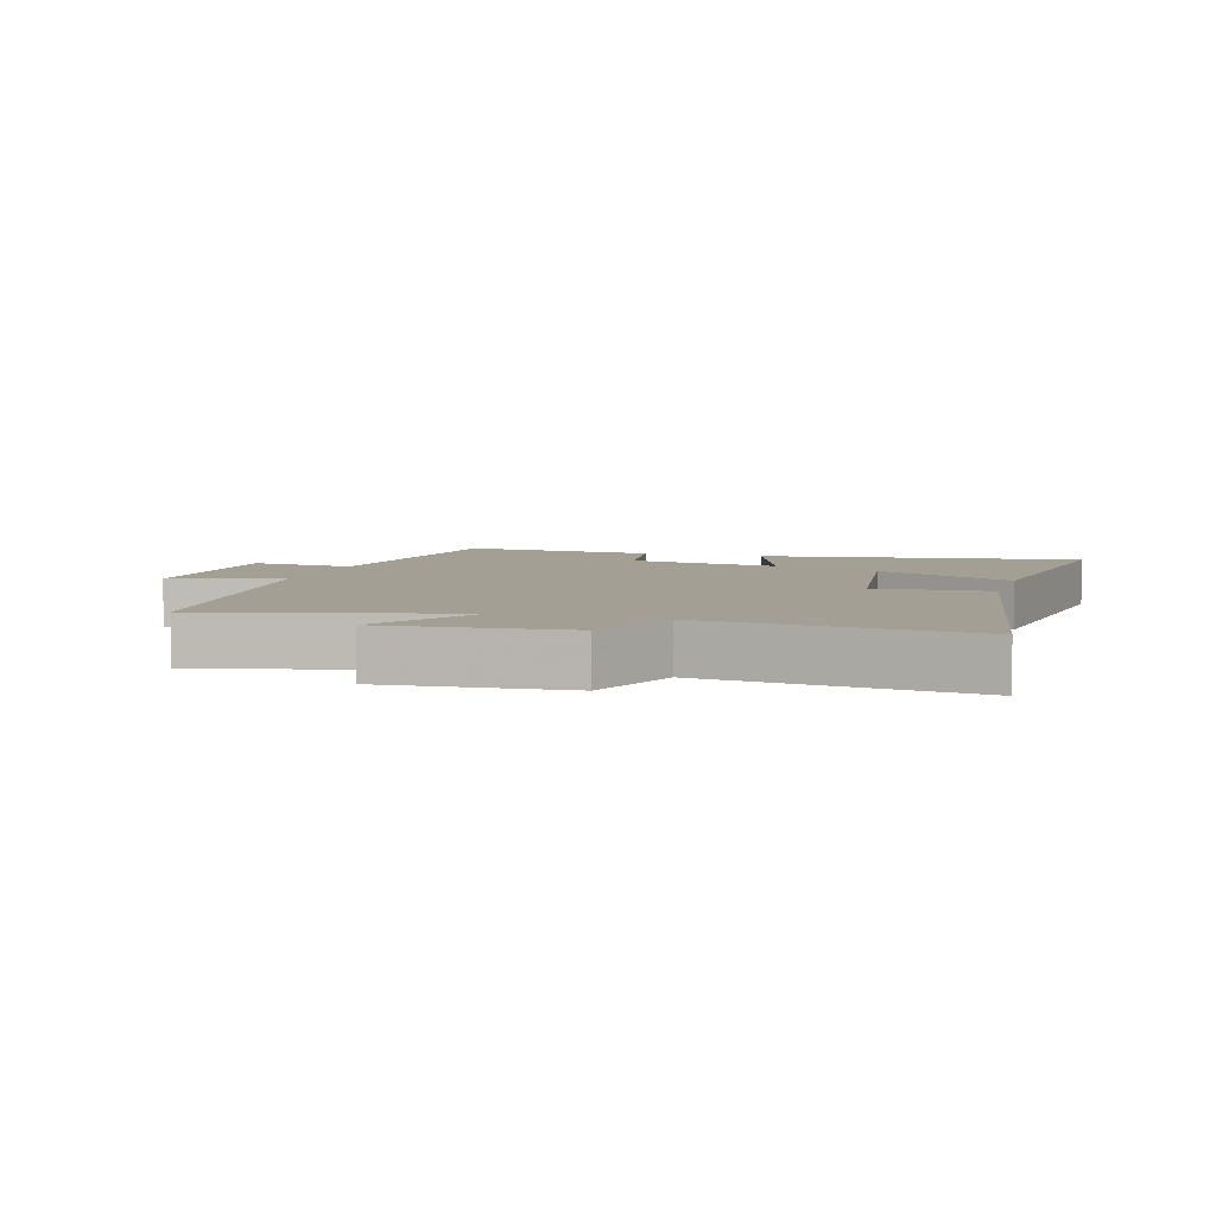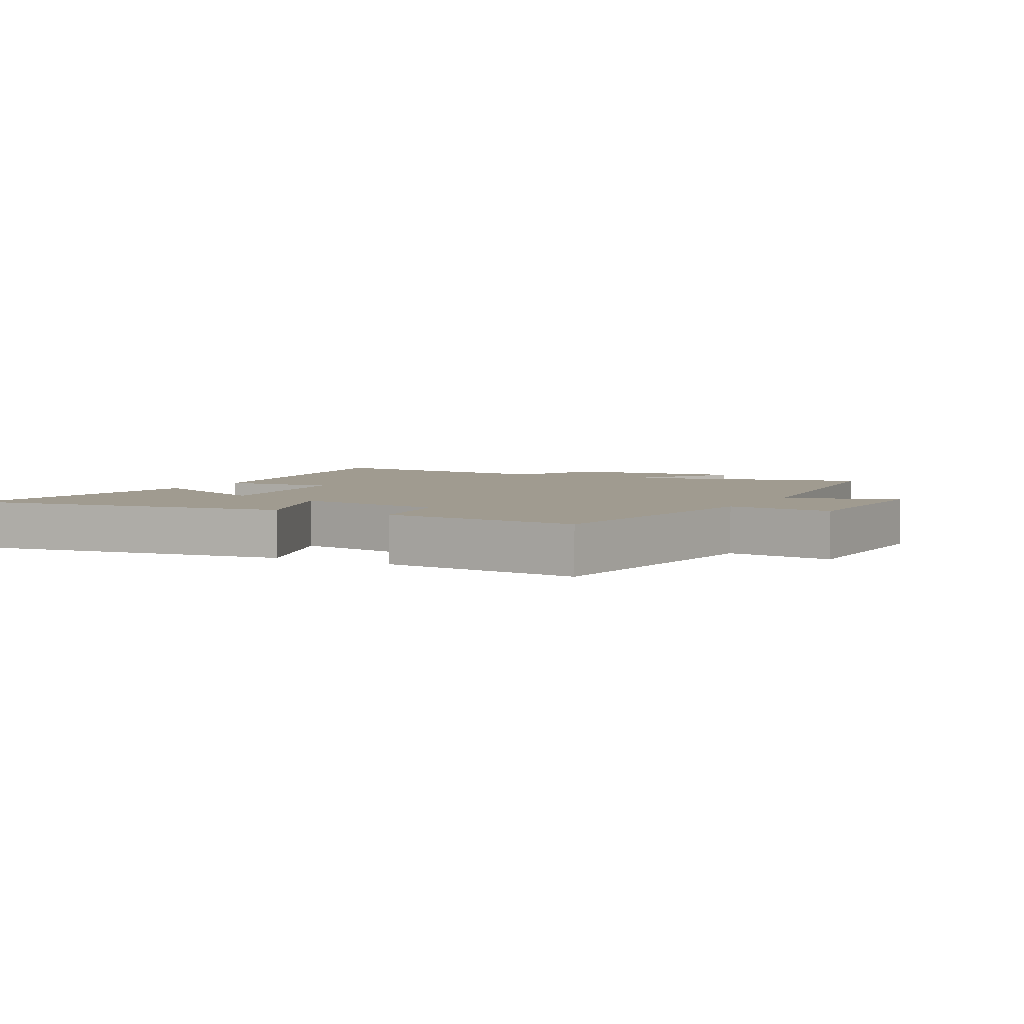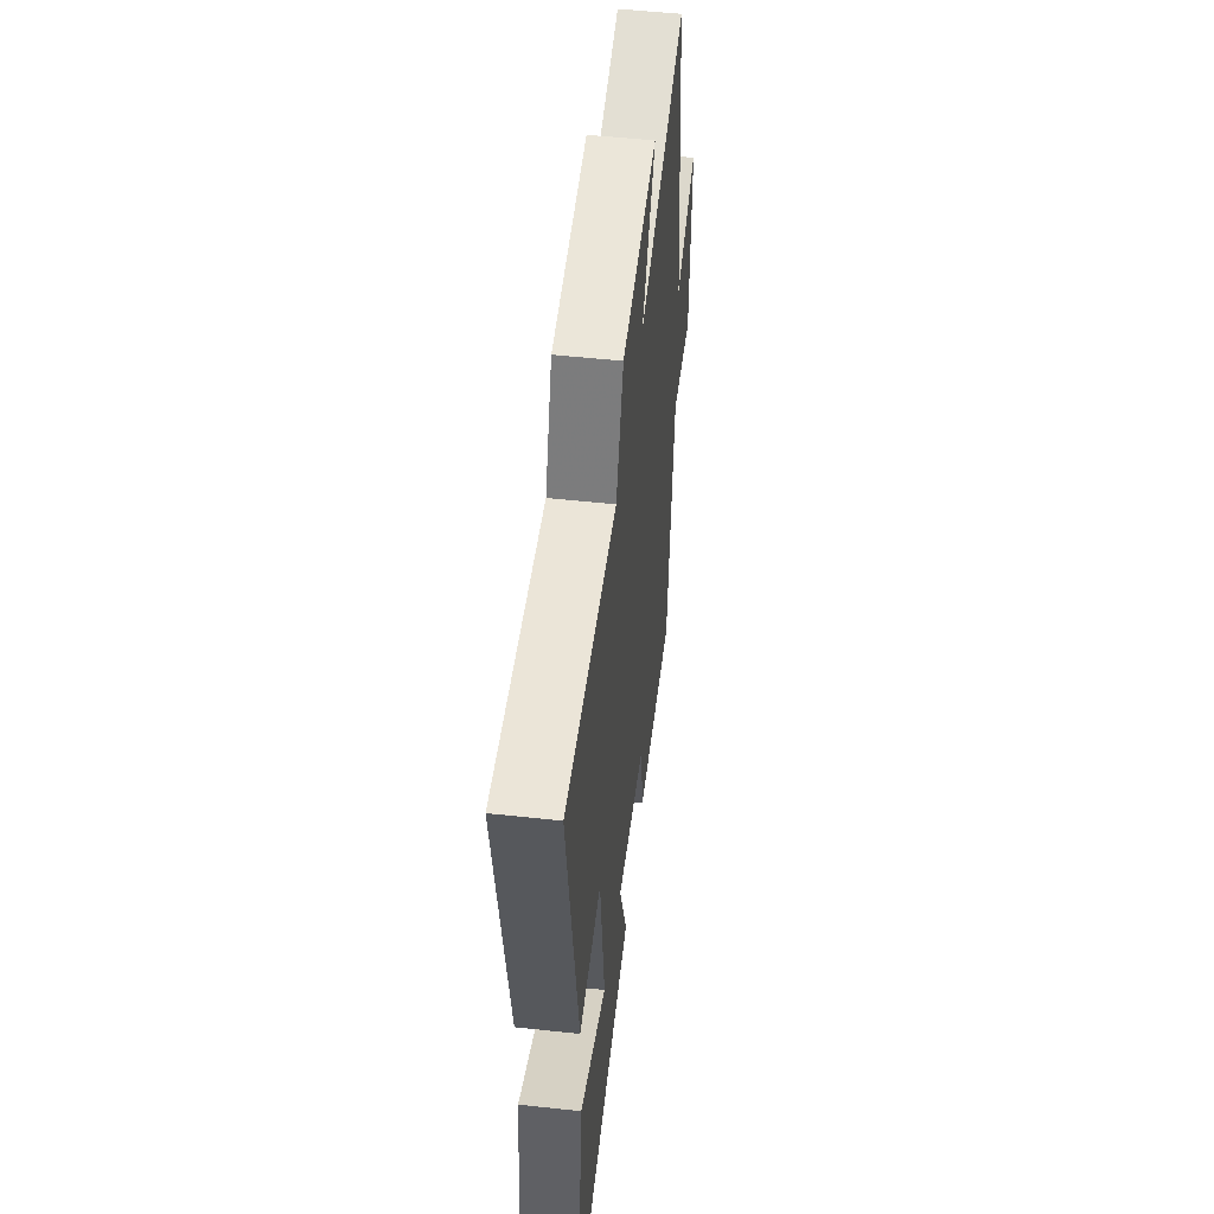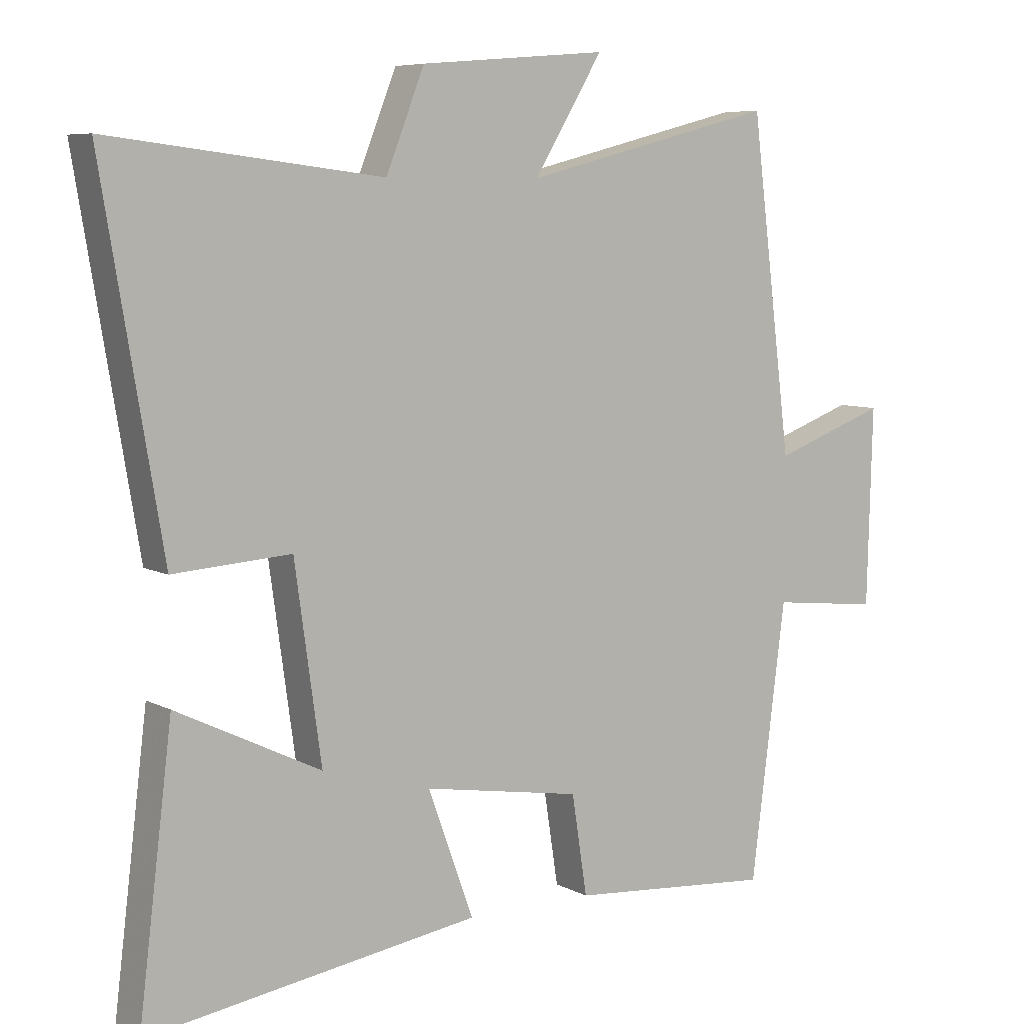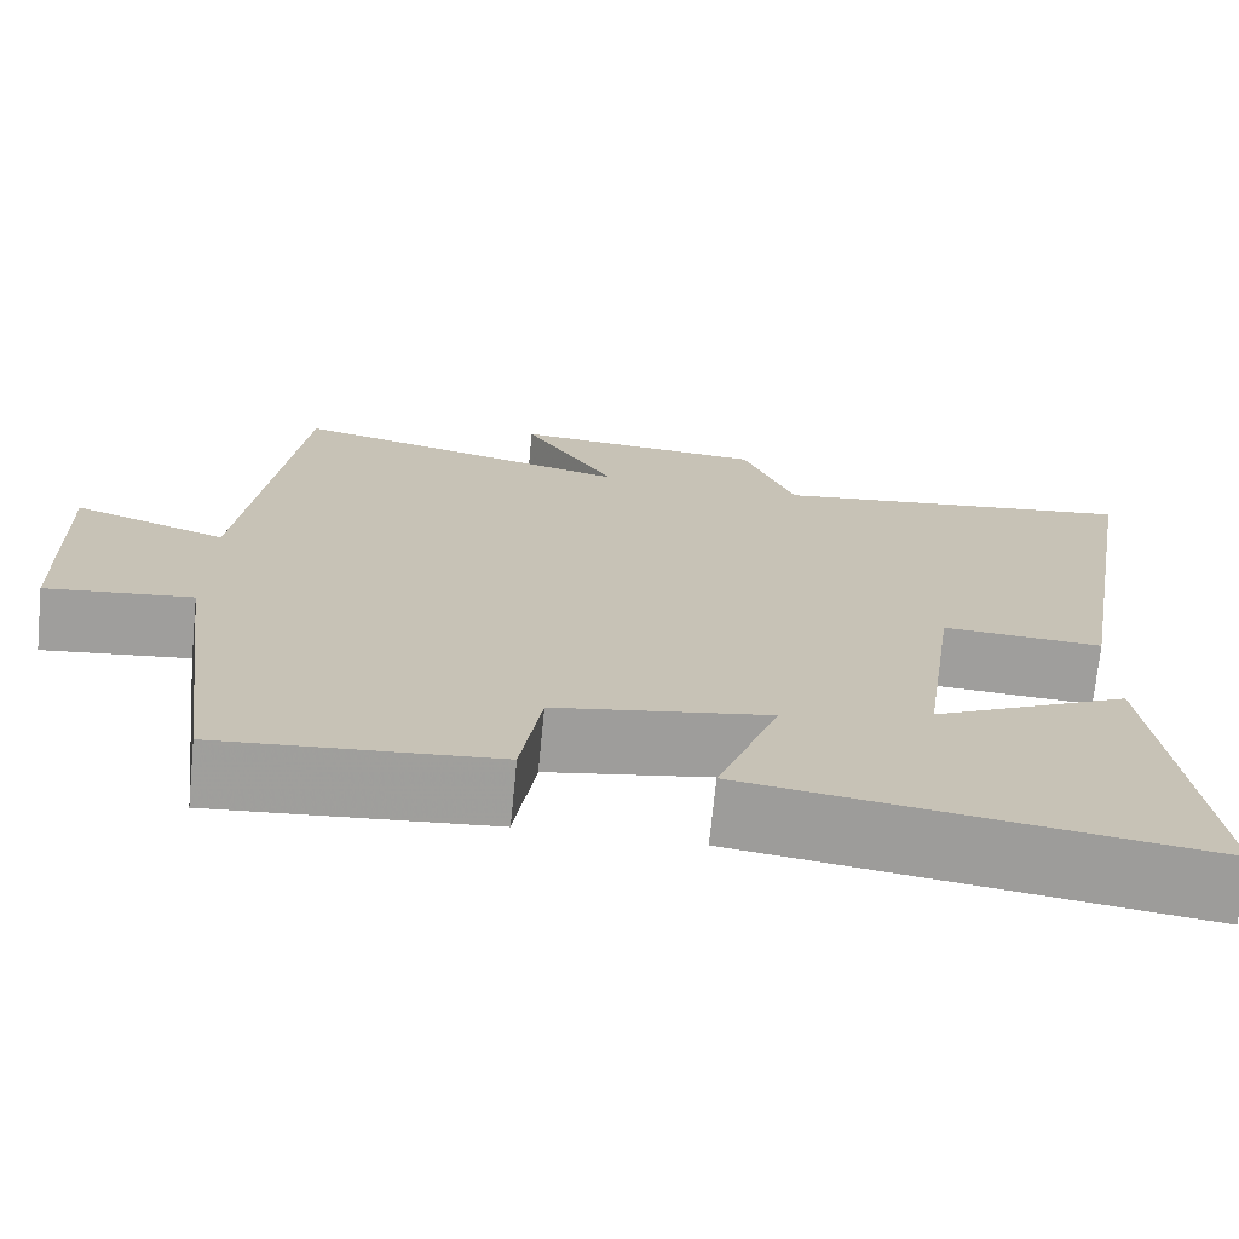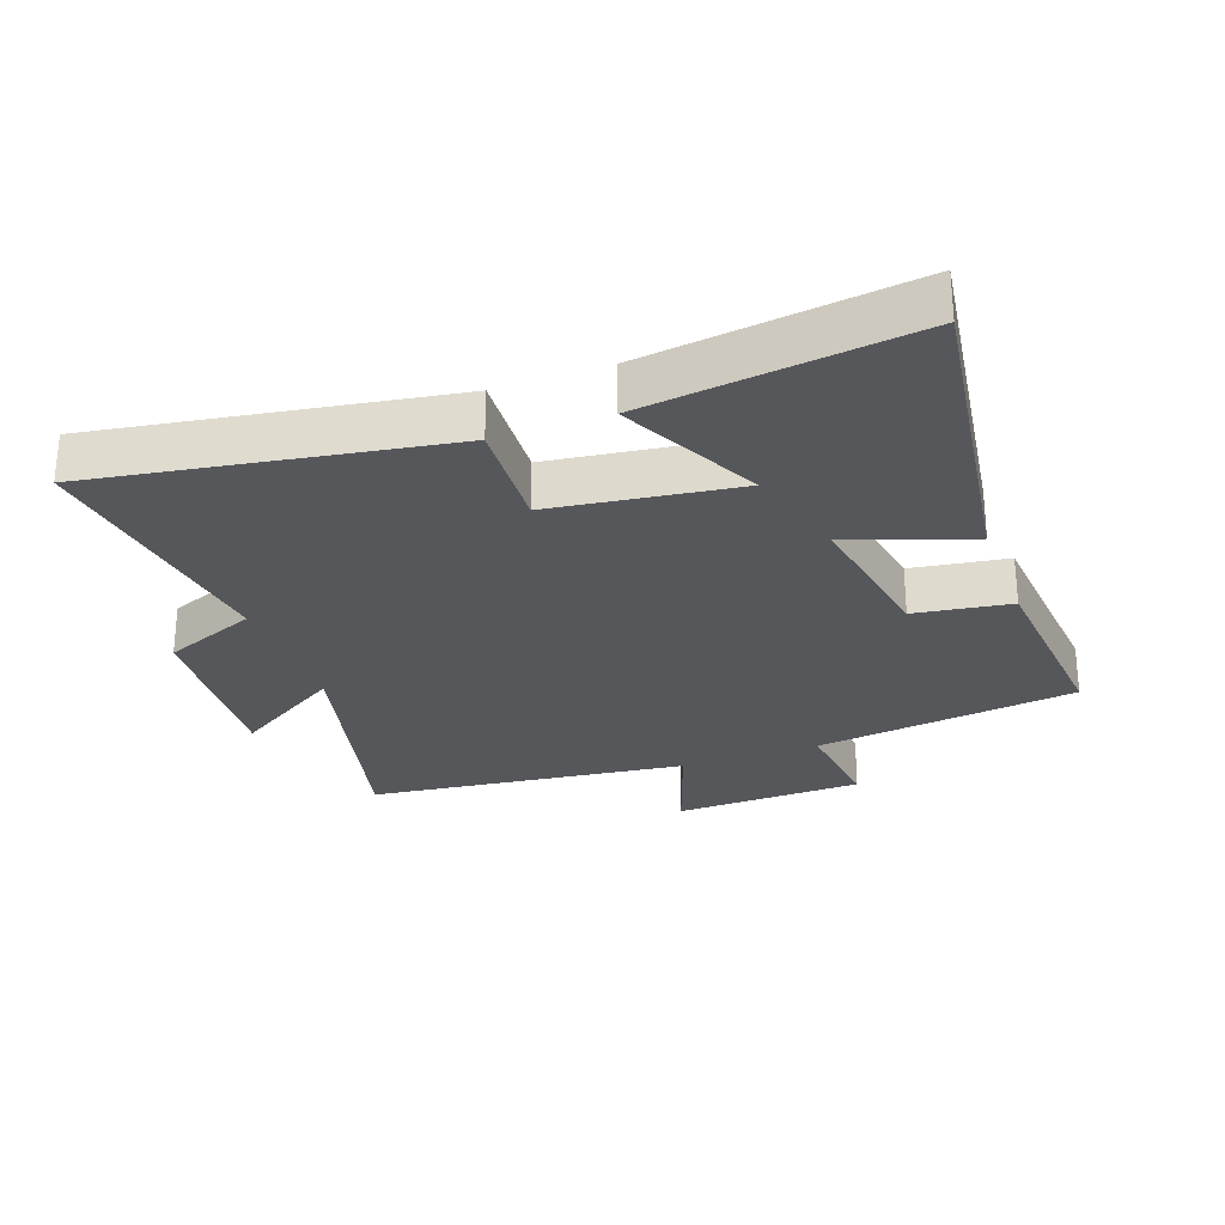
<metadata>
{"format":"obj","ext":"obj","renderer":"f3d","projection":"perspective","resolution":1024,"background":"white","views":[{"elev":5.6,"azim":16.9,"up":"+Y"},{"elev":4.2,"azim":-151.3,"up":"+Y"},{"elev":52.2,"azim":96.7,"up":"+Z"},{"elev":7.1,"azim":145.5,"up":"+Z"},{"elev":-71.2,"azim":-5.7,"up":"+Z"},{"elev":-27.3,"azim":110.3,"up":"+Y"}]}
</metadata>
<code>
v -0.448 0.07 -0.525
v -0.5 0.07 -0.115
v -0.663 0.07 -0.133
v -0.671 0.07 0.163
v -0.5 0.07 0.101
v -0.438 0.07 0.597
v -0.056 0.07 0.5
v -0.16 0.07 0.67
v 0.122 0.07 0.646
v 0.18 0.07 0.5
v 0.591 0.07 0.55
v 0.5 0.07 0.011
v 0.323 0.07 0.023
v 0.283 0.07 -0.265
v 0.5 0.07 -0.159
v 0.551 0.07 -0.575
v 0.05 0.07 -0.5
v 0.119 0.07 -0.311
v -0.119 0.07 -0.351
v -0.142 0.07 -0.5
v -0.448 0 -0.525
v -0.5 0 -0.115
v -0.663 0 -0.133
v -0.671 0 0.163
v -0.5 0 0.101
v -0.438 0 0.597
v -0.056 0 0.5
v -0.16 0 0.67
v 0.122 0 0.646
v 0.18 0 0.5
v 0.591 0 0.55
v 0.5 0 0.011
v 0.323 0 0.023
v 0.283 0 -0.265
v 0.5 0 -0.159
v 0.551 0 -0.575
v 0.05 0 -0.5
v 0.119 0 -0.311
v -0.119 0 -0.351
v -0.142 0 -0.5
f 19 20 1 2
f 18 19 2
f 16 17 18
f 14 15 16
f 14 16 18
f 13 14 18 2
f 10 11 12 13
f 9 10 13
f 8 9 13
f 7 8 13
f 7 13 2
f 6 7 2
f 5 6 2
f 2 3 4 5
f 22 21 40 39
f 22 39 38
f 38 37 36
f 36 35 34
f 38 36 34
f 22 38 34 33
f 33 32 31 30
f 33 30 29
f 33 29 28
f 33 28 27
f 22 33 27
f 22 27 26
f 22 26 25
f 25 24 23 22
f 1 21 22 2
f 2 22 23 3
f 3 23 24 4
f 4 24 25 5
f 5 25 26 6
f 6 26 27 7
f 7 27 28 8
f 8 28 29 9
f 9 29 30 10
f 10 30 31 11
f 11 31 32 12
f 12 32 33 13
f 13 33 34 14
f 14 34 35 15
f 15 35 36 16
f 16 36 37 17
f 17 37 38 18
f 18 38 39 19
f 19 39 40 20
f 20 40 21 1

</code>
